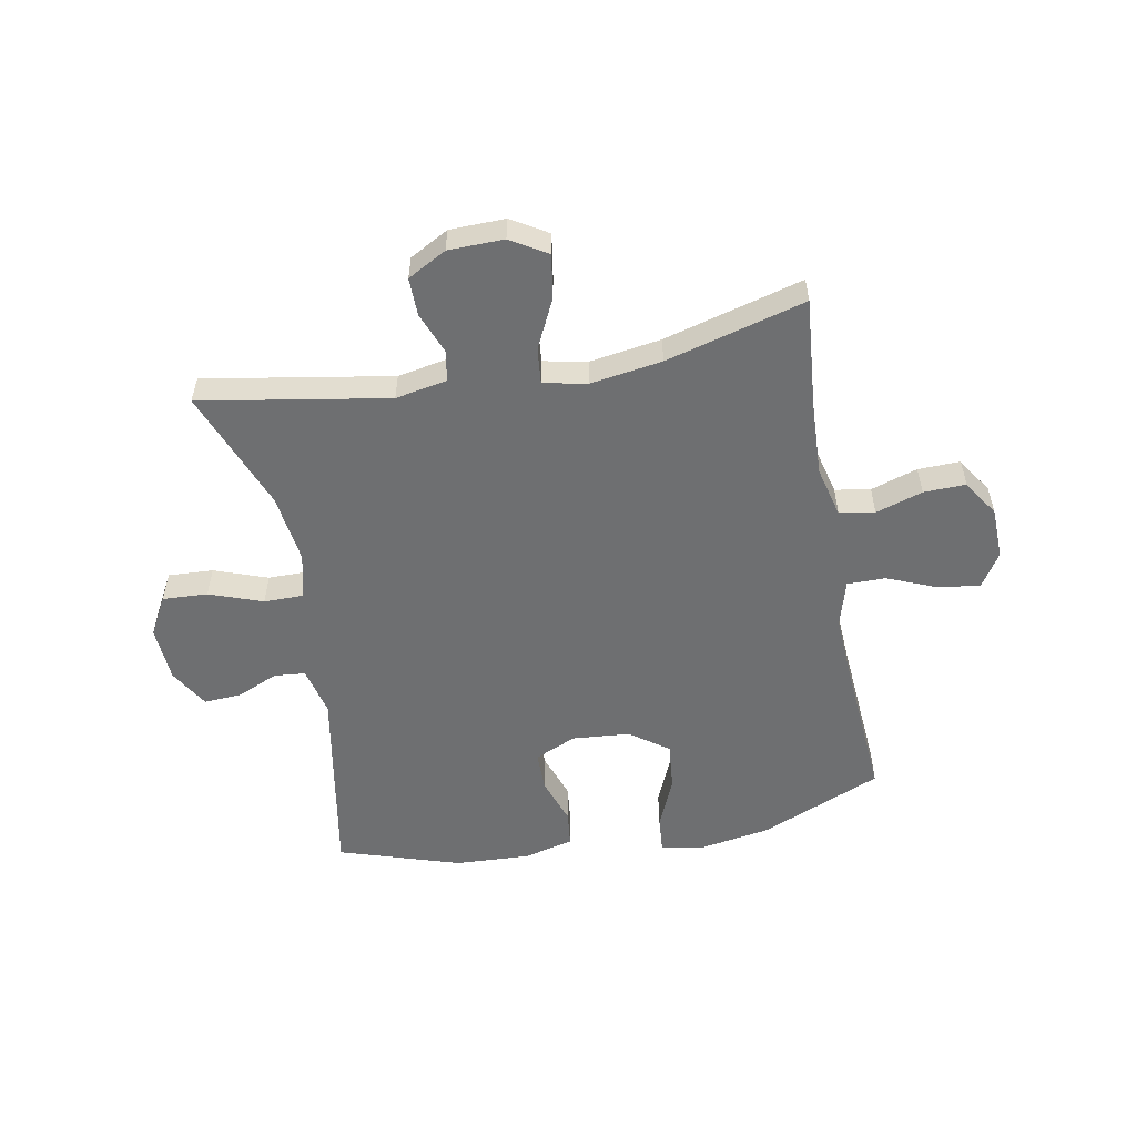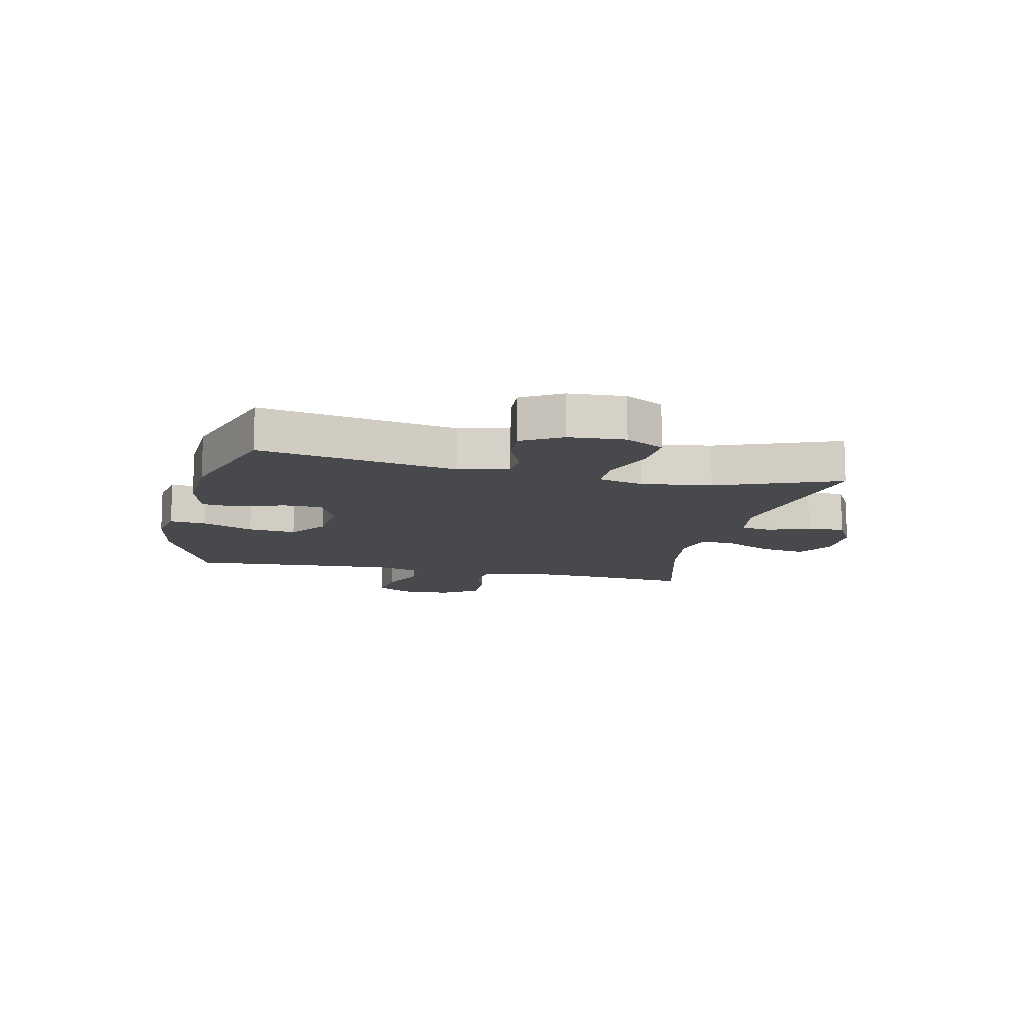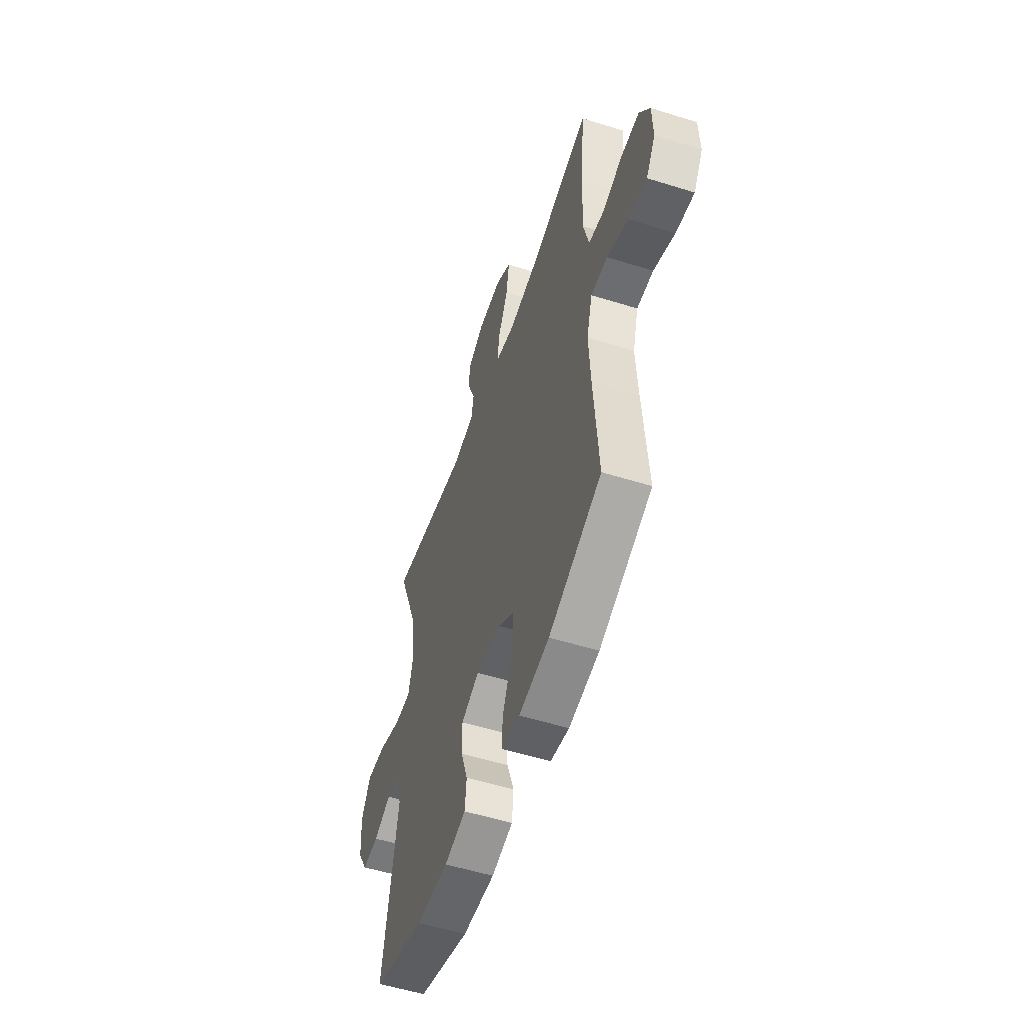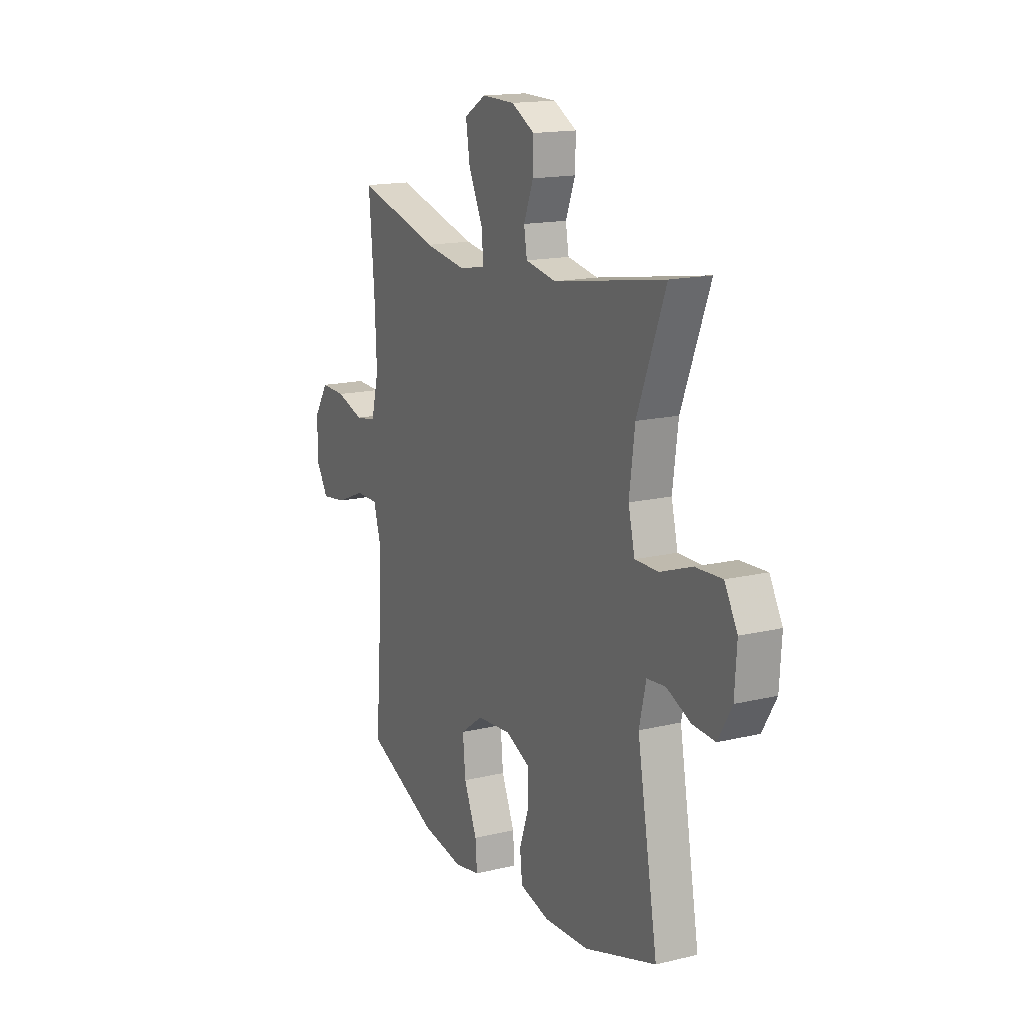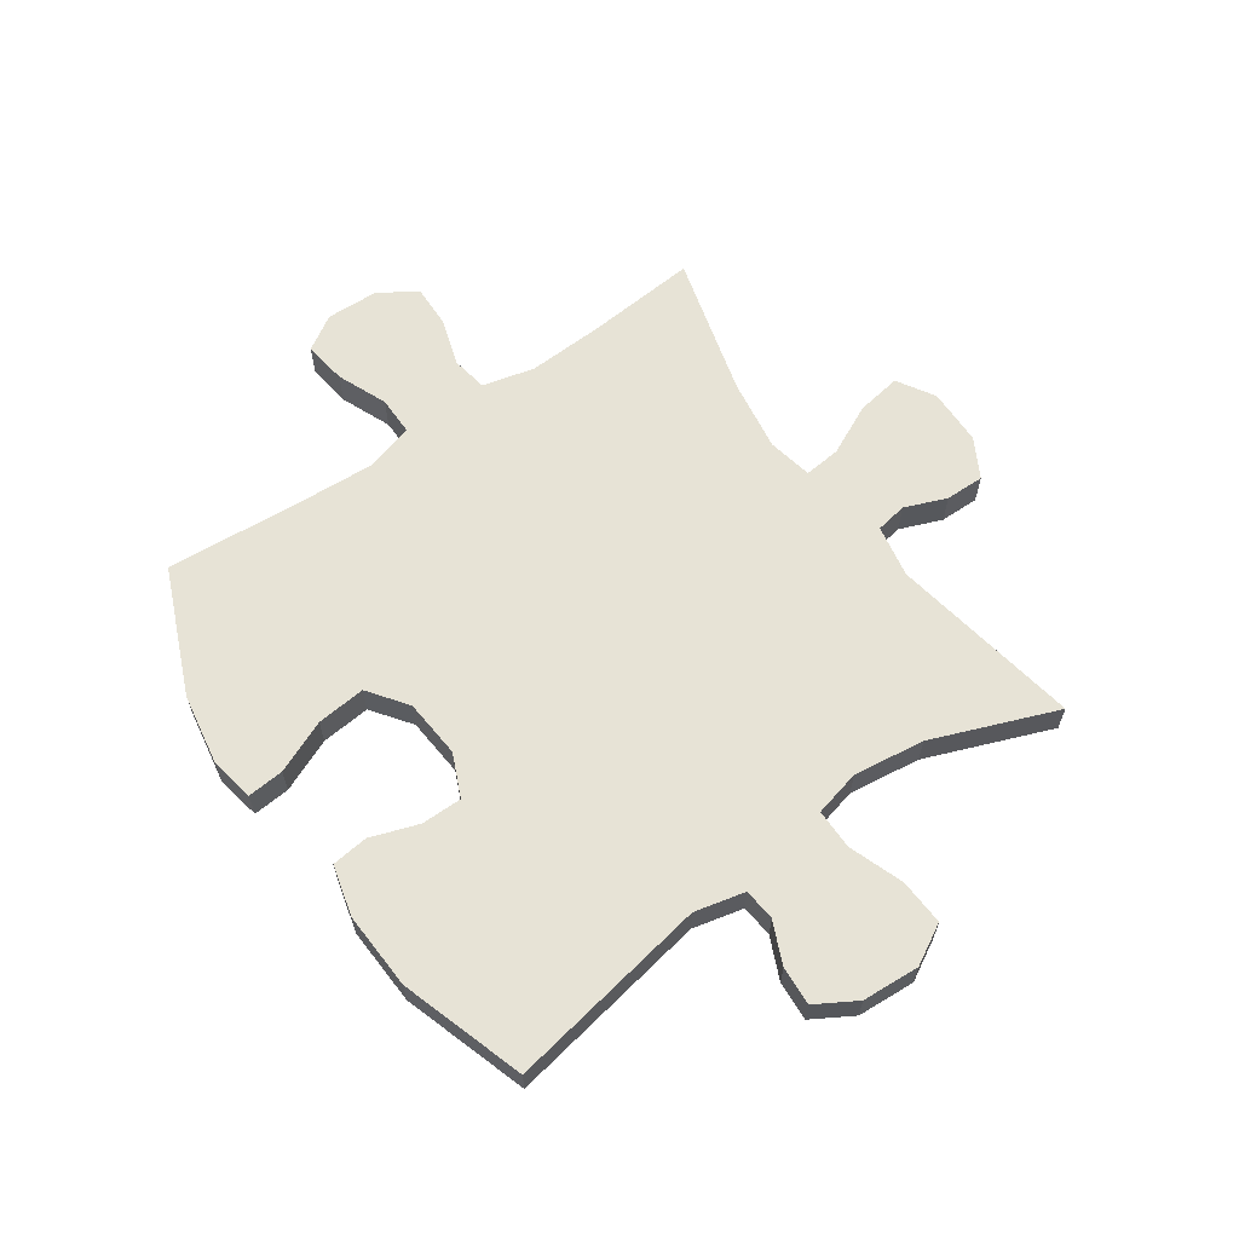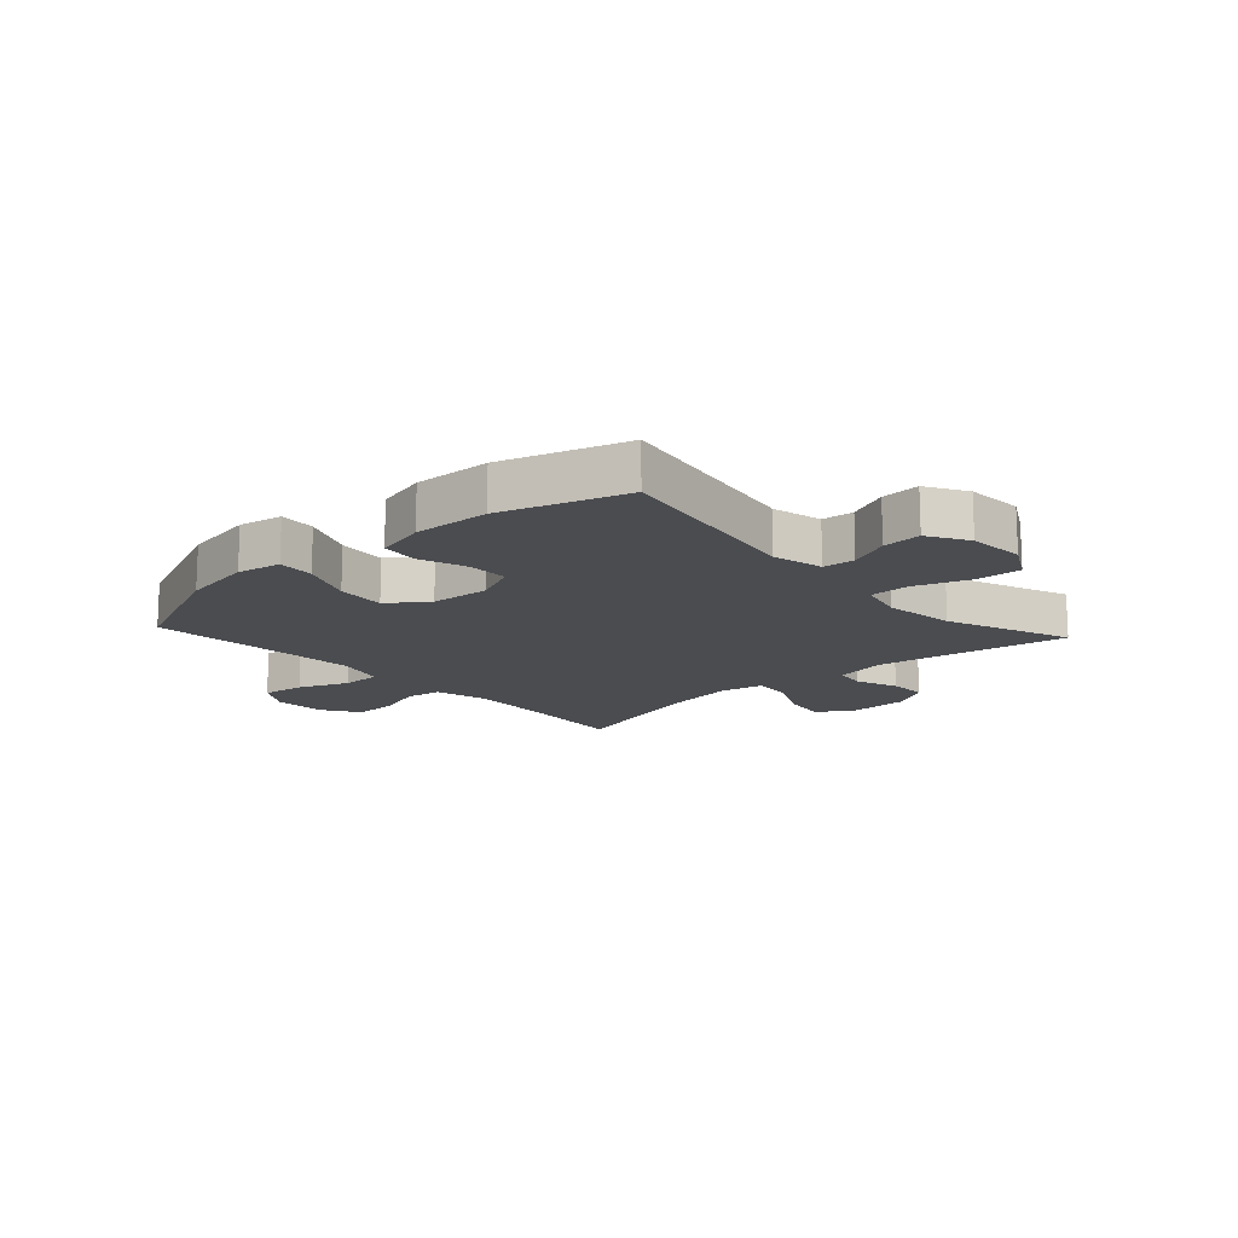
<metadata>
{"format":"obj","ext":"obj","renderer":"f3d","projection":"perspective","resolution":1024,"background":"white","views":[{"elev":-54.5,"azim":10.5,"up":"+Y"},{"elev":-12.0,"azim":-102.7,"up":"+Y"},{"elev":-54.0,"azim":71.6,"up":"+Z"},{"elev":15.8,"azim":-116.7,"up":"+Z"},{"elev":62.7,"azim":-125.0,"up":"+Y"},{"elev":-14.9,"azim":-137.6,"up":"+Y"}]}
</metadata>
<code>
v -0.5 0.07 -0.5
v -0.44 0.07 -0.16
v -0.46 0.07 -0.075
v -0.514 0.07 -0.07
v -0.584 0.07 -0.101
v -0.65 0.07 -0.105
v -0.69 0.07 -0.037
v -0.696 0.07 0.06
v -0.659 0.07 0.127
v -0.581 0.07 0.123
v -0.489 0.07 0.09
v -0.421 0.07 0.09
v -0.402 0.07 0.168
v -0.418 0.07 0.289
v -0.5 0.07 0.5
v -0.176 0.07 0.445
v -0.087 0.07 0.462
v -0.078 0.07 0.515
v -0.106 0.07 0.586
v -0.107 0.07 0.652
v -0.04 0.07 0.689
v 0.056 0.07 0.691
v 0.119 0.07 0.653
v 0.107 0.07 0.577
v 0.066 0.07 0.492
v 0.06 0.07 0.43
v 0.136 0.07 0.415
v 0.259 0.07 0.434
v 0.5 0.07 0.5
v 0.484 0.07 0.312
v 0.478 0.07 0.181
v 0.5 0.07 0.093
v 0.561 0.07 0.083
v 0.642 0.07 0.109
v 0.715 0.07 0.111
v 0.756 0.07 0.048
v 0.759 0.07 -0.041
v 0.722 0.07 -0.1
v 0.649 0.07 -0.09
v 0.564 0.07 -0.055
v 0.498 0.07 -0.055
v 0.475 0.07 -0.135
v 0.482 0.07 -0.261
v 0.5 0.07 -0.5
v 0.289 0.07 -0.59
v 0.167 0.07 -0.611
v 0.092 0.07 -0.597
v 0.097 0.07 -0.535
v 0.135 0.07 -0.446
v 0.143 0.07 -0.363
v 0.077 0.07 -0.315
v -0.023 0.07 -0.307
v -0.095 0.07 -0.339
v -0.095 0.07 -0.408
v -0.067 0.07 -0.489
v -0.074 0.07 -0.551
v -0.16 0.07 -0.573
v -0.29 0.07 -0.567
v -0.5 0 -0.5
v -0.44 0 -0.16
v -0.46 0 -0.075
v -0.514 0 -0.07
v -0.584 0 -0.101
v -0.65 0 -0.105
v -0.69 0 -0.037
v -0.696 0 0.06
v -0.659 0 0.127
v -0.581 0 0.123
v -0.489 0 0.09
v -0.421 0 0.09
v -0.402 0 0.168
v -0.418 0 0.289
v -0.5 0 0.5
v -0.176 0 0.445
v -0.087 0 0.462
v -0.078 0 0.515
v -0.106 0 0.586
v -0.107 0 0.652
v -0.04 0 0.689
v 0.056 0 0.691
v 0.119 0 0.653
v 0.107 0 0.577
v 0.066 0 0.492
v 0.06 0 0.43
v 0.136 0 0.415
v 0.259 0 0.434
v 0.5 0 0.5
v 0.484 0 0.312
v 0.478 0 0.181
v 0.5 0 0.093
v 0.561 0 0.083
v 0.642 0 0.109
v 0.715 0 0.111
v 0.756 0 0.048
v 0.759 0 -0.041
v 0.722 0 -0.1
v 0.649 0 -0.09
v 0.564 0 -0.055
v 0.498 0 -0.055
v 0.475 0 -0.135
v 0.482 0 -0.261
v 0.5 0 -0.5
v 0.289 0 -0.59
v 0.167 0 -0.611
v 0.092 0 -0.597
v 0.097 0 -0.535
v 0.135 0 -0.446
v 0.143 0 -0.363
v 0.077 0 -0.315
v -0.023 0 -0.307
v -0.095 0 -0.339
v -0.095 0 -0.408
v -0.067 0 -0.489
v -0.074 0 -0.551
v -0.16 0 -0.573
v -0.29 0 -0.567
f 57 58 1 2
f 54 55 56 57
f 53 54 57 2
f 52 53 2 3
f 51 52 3
f 46 47 48 49
f 46 49 50
f 43 44 45 46
f 42 43 46 50
f 41 42 50 51
f 37 38 39 40
f 37 40 41
f 36 37 41
f 33 34 35 36
f 32 33 36 41
f 31 32 41 51
f 28 29 30
f 27 28 30 31
f 26 27 31 51
f 22 23 24 25
f 22 25 26
f 21 22 26
f 18 19 20 21
f 17 18 21 26
f 16 17 26 51
f 14 15 16 51
f 8 9 10 11
f 8 11 12
f 7 8 12
f 4 5 6 7
f 3 4 7 12
f 51 3 12 13
f 13 14 51
f 60 59 116 115
f 115 114 113 112
f 60 115 112 111
f 61 60 111 110
f 61 110 109
f 107 106 105 104
f 108 107 104
f 104 103 102 101
f 108 104 101 100
f 109 108 100 99
f 98 97 96 95
f 99 98 95
f 99 95 94
f 94 93 92 91
f 99 94 91 90
f 109 99 90 89
f 88 87 86
f 89 88 86 85
f 109 89 85 84
f 83 82 81 80
f 84 83 80
f 84 80 79
f 79 78 77 76
f 84 79 76 75
f 109 84 75 74
f 109 74 73 72
f 69 68 67 66
f 70 69 66
f 70 66 65
f 65 64 63 62
f 70 65 62 61
f 71 70 61 109
f 109 72 71
f 1 59 60 2
f 2 60 61 3
f 3 61 62 4
f 4 62 63 5
f 5 63 64 6
f 6 64 65 7
f 7 65 66 8
f 8 66 67 9
f 9 67 68 10
f 10 68 69 11
f 11 69 70 12
f 12 70 71 13
f 13 71 72 14
f 14 72 73 15
f 15 73 74 16
f 16 74 75 17
f 17 75 76 18
f 18 76 77 19
f 19 77 78 20
f 20 78 79 21
f 21 79 80 22
f 22 80 81 23
f 23 81 82 24
f 24 82 83 25
f 25 83 84 26
f 26 84 85 27
f 27 85 86 28
f 28 86 87 29
f 29 87 88 30
f 30 88 89 31
f 31 89 90 32
f 32 90 91 33
f 33 91 92 34
f 34 92 93 35
f 35 93 94 36
f 36 94 95 37
f 37 95 96 38
f 38 96 97 39
f 39 97 98 40
f 40 98 99 41
f 41 99 100 42
f 42 100 101 43
f 43 101 102 44
f 44 102 103 45
f 45 103 104 46
f 46 104 105 47
f 47 105 106 48
f 48 106 107 49
f 49 107 108 50
f 50 108 109 51
f 51 109 110 52
f 52 110 111 53
f 53 111 112 54
f 54 112 113 55
f 55 113 114 56
f 56 114 115 57
f 57 115 116 58
f 58 116 59 1

</code>
